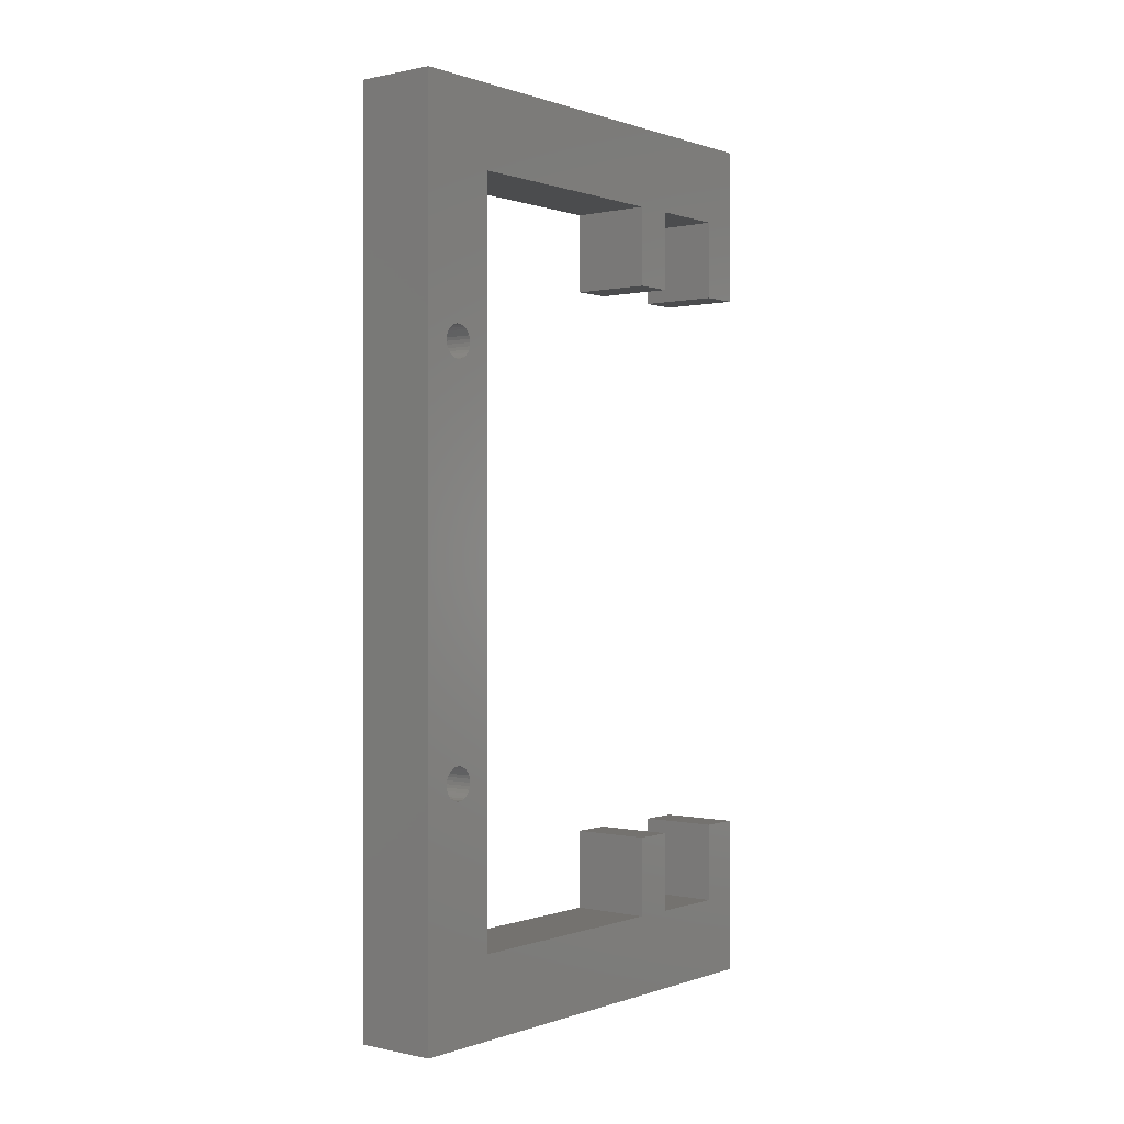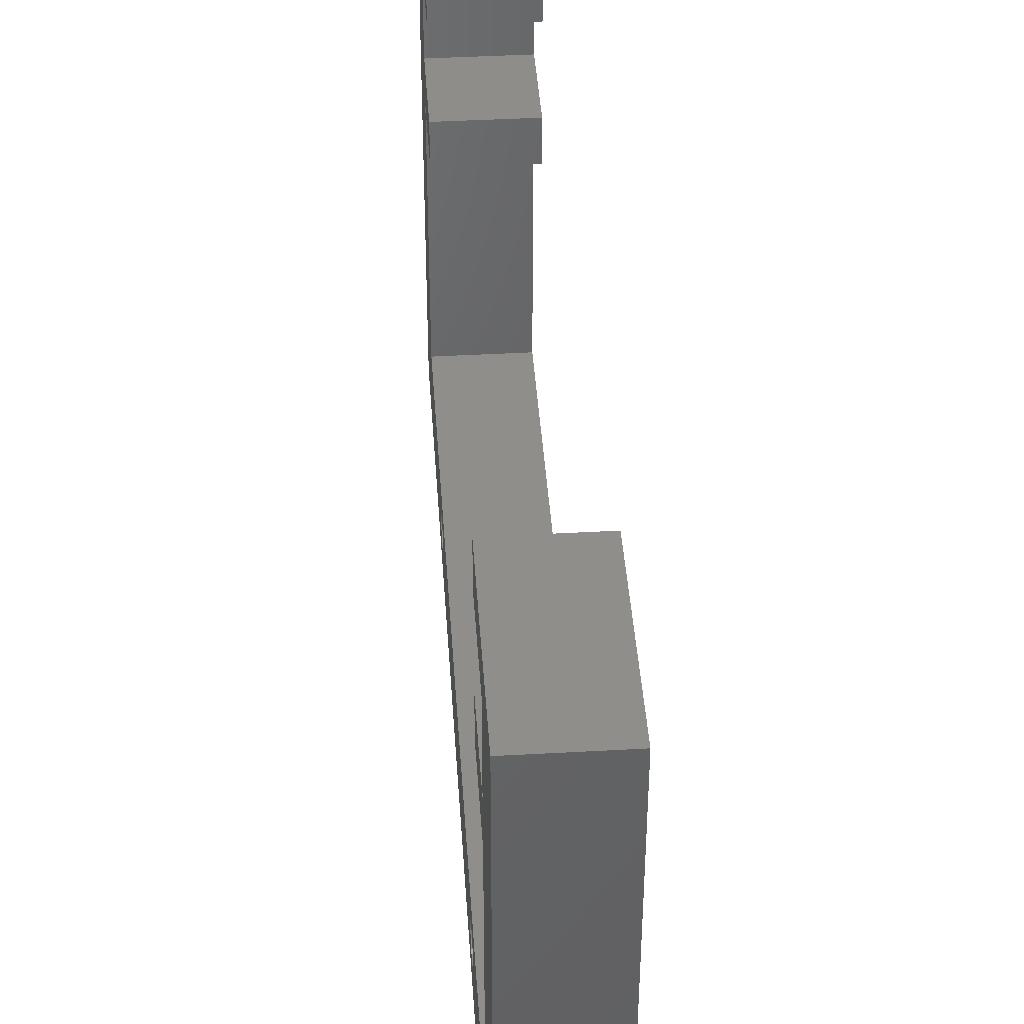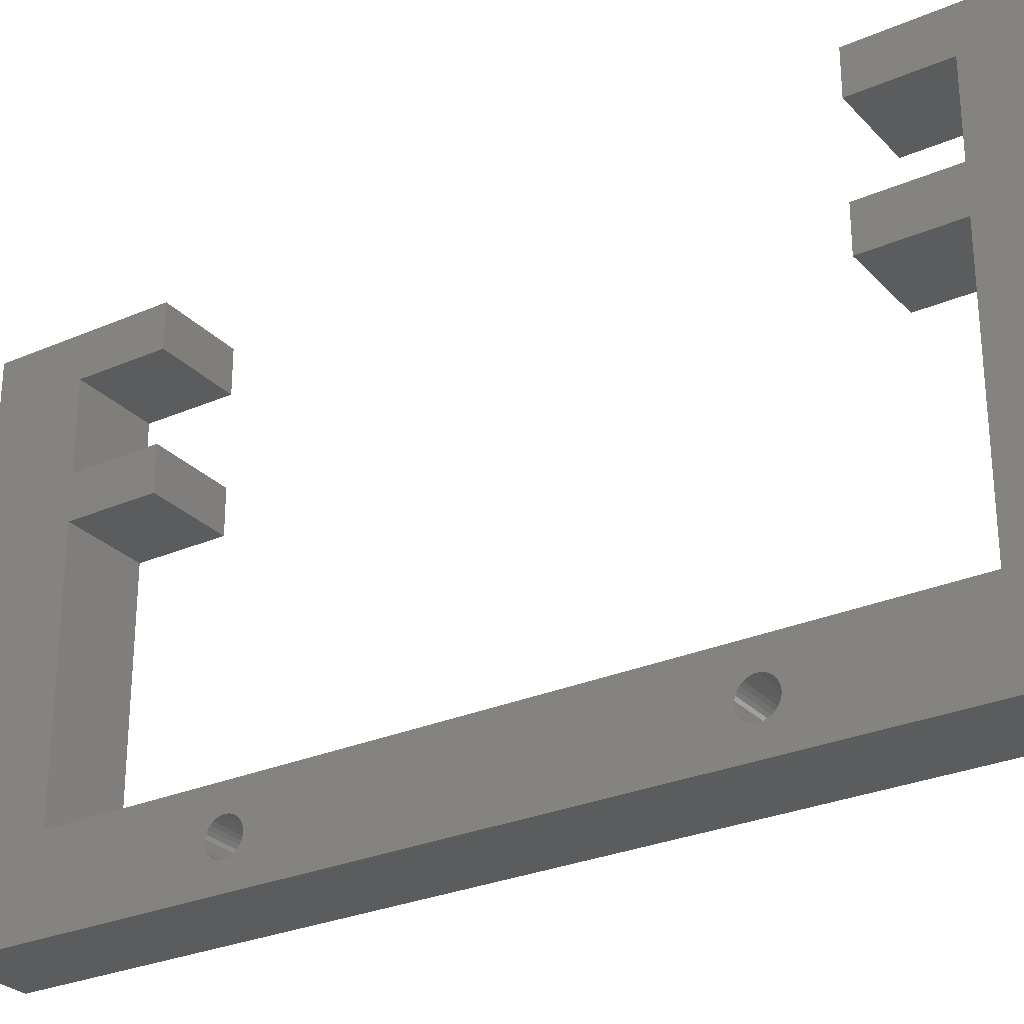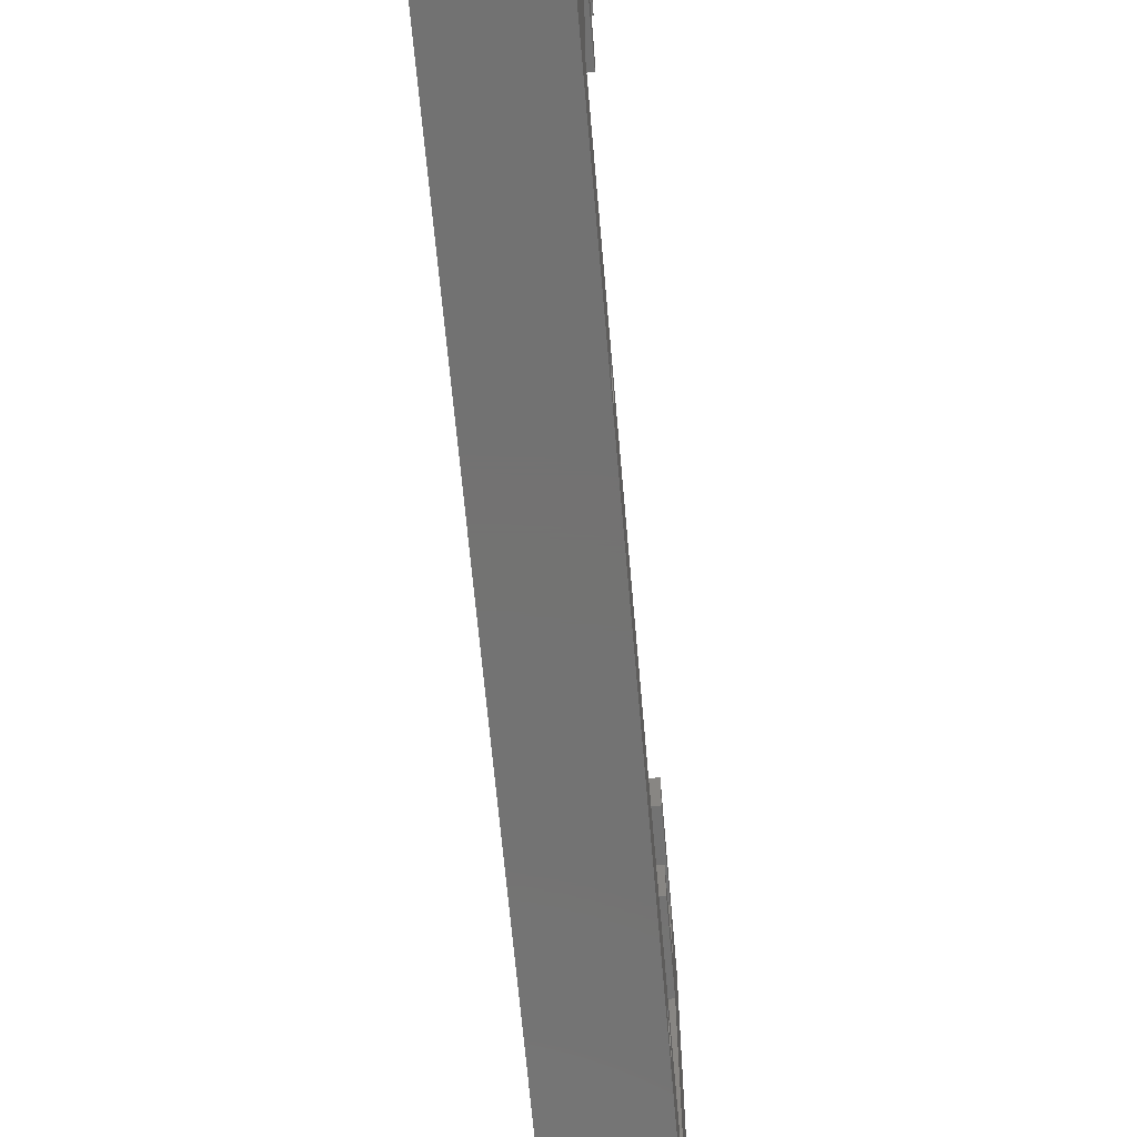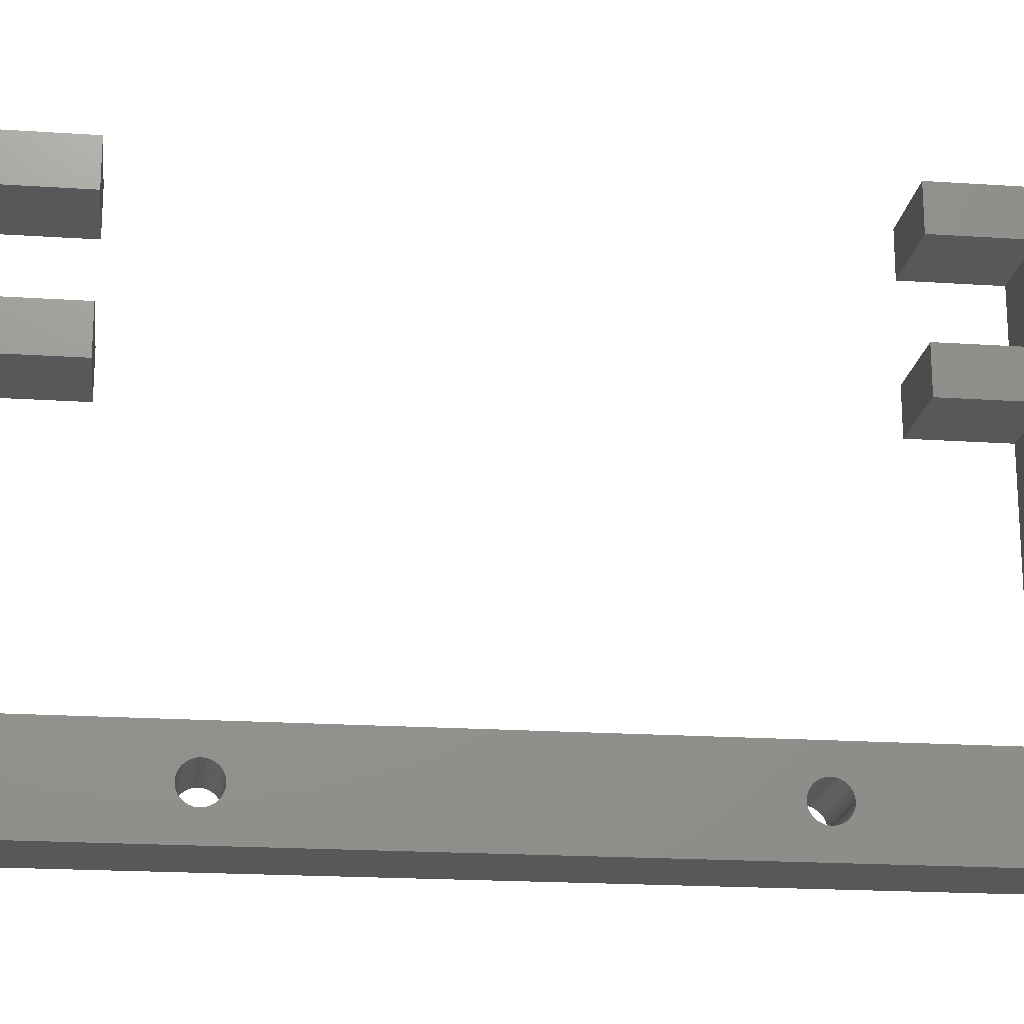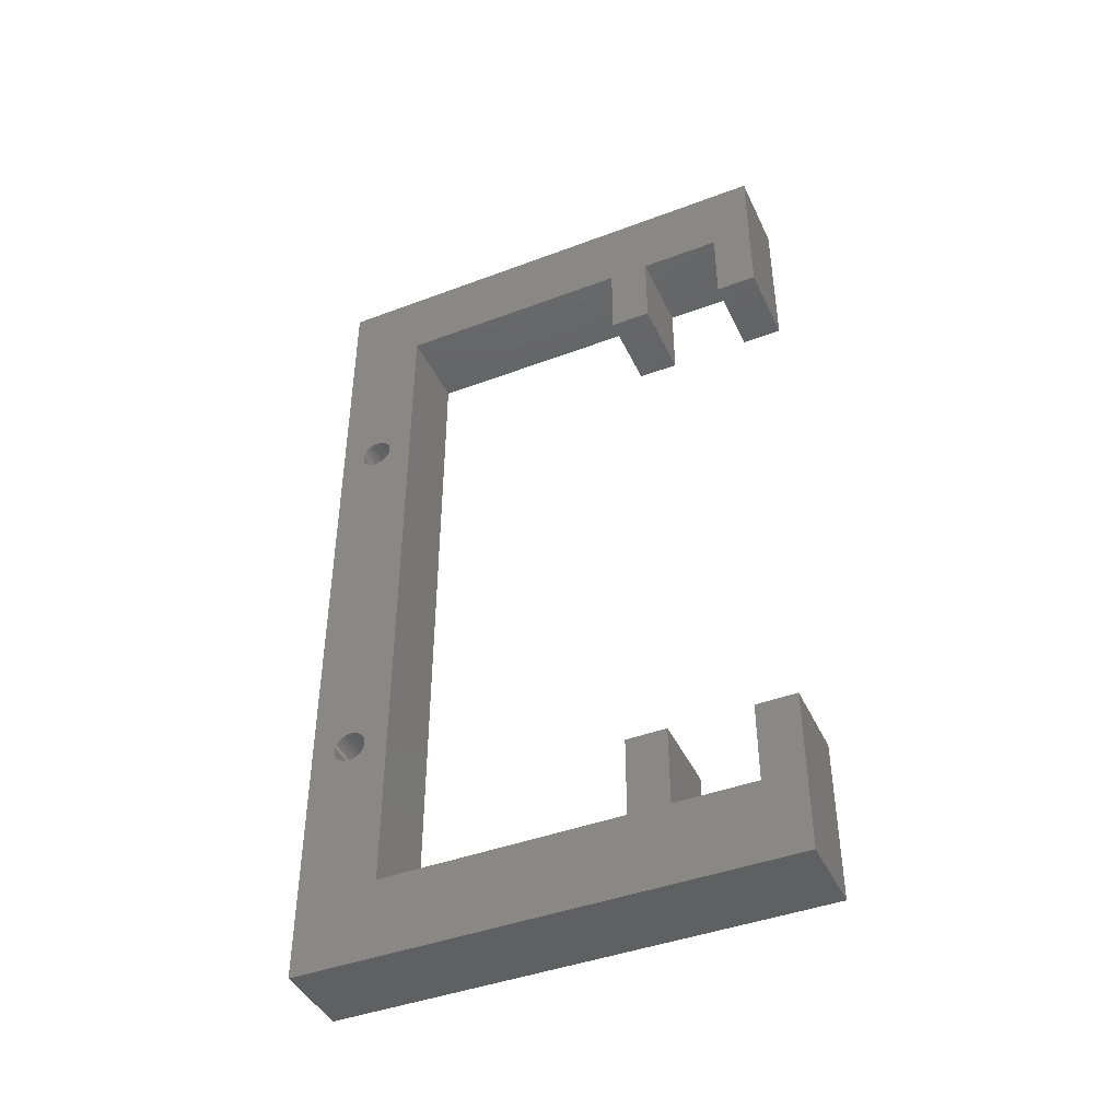
<metadata>
{"format":"stl","ext":"stl","renderer":"f3d","projection":"perspective","resolution":1024,"background":"white","views":[{"elev":0.2,"azim":-141.4,"up":"+Y"},{"elev":42.5,"azim":-3.8,"up":"+Z"},{"elev":-28.0,"azim":123.5,"up":"+Z"},{"elev":-64.7,"azim":5.0,"up":"+Z"},{"elev":-19.1,"azim":-97.2,"up":"+Z"},{"elev":-43.1,"azim":-66.0,"up":"+Y"}]}
</metadata>
<code>
# stl→obj: 160 verts, 324 faces
v 0 -10 0
v 10 100 0
v 10 -10 0
v 0 100 0
v 10 10 60
v 10 0 55
v 10 10 55
v 10 -10 60
v 10 0 45
v 10 0 40
v 10 10 40
v 10 10 45
v 10 80 45
v 10 90 40
v 10 90 45
v 10 80 40
v 10 100 60
v 10 90 55
v 10 80 60
v 10 80 55
v 10 90 10
v 10 71.99 4.791
v 10 71.99 5.209
v 10 71.9 4.382
v 10 71.73 4
v 10 71.49 3.662
v 10 71.18 3.382
v 10 70.81 3.173
v 10 70.42 3.044
v 10 70 3
v 10 21.99 4.791
v 10 68.01 4.791
v 10 21.99 5.209
v 10 68.1 4.382
v 10 21.9 4.382
v 10 68.27 4
v 10 21.73 4
v 10 68.51 3.662
v 10 21.49 3.662
v 10 68.82 3.382
v 10 21.18 3.382
v 10 69.19 3.173
v 10 20.81 3.173
v 10 69.58 3.044
v 10 20.42 3.044
v 10 20 3
v 10 0 10
v 10 18.1 4.382
v 10 18.01 4.791
v 10 18.27 4
v 10 18.51 3.662
v 10 18.82 3.382
v 10 19.58 3.044
v 10 19.19 3.173
v 10 71.9 5.618
v 10 71.73 6
v 10 71.49 6.338
v 10 71.18 6.618
v 10 70.81 6.827
v 10 70.42 6.956
v 10 70 7
v 10 69.58 6.956
v 10 68.01 5.209
v 10 68.1 5.618
v 10 21.9 5.618
v 10 68.27 6
v 10 21.73 6
v 10 68.51 6.338
v 10 21.49 6.338
v 10 68.82 6.618
v 10 21.18 6.618
v 10 69.19 6.827
v 10 20.81 6.827
v 10 20.42 6.956
v 10 20 7
v 10 18.01 5.209
v 10 18.1 5.618
v 10 18.27 6
v 10 18.51 6.338
v 10 18.82 6.618
v 10 19.19 6.827
v 10 19.58 6.956
v 0 80 40
v 0 90 45
v 0 90 40
v 0 80 45
v 0 90 10
v 0 71.73 4
v 0 71.9 4.382
v 0 71.99 4.791
v 0 71.49 3.662
v 0 71.18 3.382
v 0 70.81 3.173
v 0 70.42 3.044
v 0 70 3
v 0 68.01 4.791
v 0 21.99 4.791
v 0 68.01 5.209
v 0 68.1 4.382
v 0 21.9 4.382
v 0 68.27 4
v 0 21.73 4
v 0 68.51 3.662
v 0 21.49 3.662
v 0 68.82 3.382
v 0 21.18 3.382
v 0 69.19 3.173
v 0 20.81 3.173
v 0 69.58 3.044
v 0 20.42 3.044
v 0 20 3
v 0 18.01 4.791
v 0 0 10
v 0 18.01 5.209
v 0 18.1 4.382
v 0 18.27 4
v 0 18.51 3.662
v 0 18.82 3.382
v 0 19.19 3.173
v 0 0 40
v 0 -10 60
v 0 0 45
v 0 19.58 3.044
v 0 100 60
v 0 90 55
v 0 80 60
v 0 80 55
v 0 71.99 5.209
v 0 71.9 5.618
v 0 71.73 6
v 0 71.49 6.338
v 0 71.18 6.618
v 0 70.81 6.827
v 0 70.42 6.956
v 0 70 7
v 0 69.58 6.956
v 0 21.99 5.209
v 0 68.1 5.618
v 0 21.9 5.618
v 0 68.27 6
v 0 21.73 6
v 0 68.51 6.338
v 0 21.49 6.338
v 0 68.82 6.618
v 0 21.18 6.618
v 0 69.19 6.827
v 0 20.81 6.827
v 0 20.42 6.956
v 0 20 7
v 0 19.58 6.956
v 0 19.19 6.827
v 0 18.82 6.618
v 0 18.51 6.338
v 0 18.27 6
v 0 18.1 5.618
v 0 10 45
v 0 10 40
v 0 0 55
v 0 10 60
v 0 10 55
f 1 2 3
f 2 1 4
f 5 6 7
f 8 9 6
f 9 8 10
f 3 10 8
f 8 6 5
f 9 11 12
f 11 9 10
f 13 14 15
f 14 13 16
f 15 17 18
f 19 18 17
f 18 19 20
f 14 17 15
f 17 14 2
f 21 2 14
f 22 21 23
f 24 21 22
f 25 21 24
f 21 25 2
f 26 2 25
f 27 2 26
f 28 2 27
f 29 2 28
f 30 2 29
f 31 32 33
f 32 31 34
f 35 34 31
f 34 35 36
f 37 36 35
f 36 37 38
f 39 38 37
f 38 39 40
f 41 40 39
f 40 41 42
f 43 42 41
f 42 43 44
f 45 44 43
f 44 45 30
f 46 30 45
f 30 46 2
f 47 48 49
f 47 50 48
f 3 50 47
f 50 3 51
f 51 3 52
f 46 3 2
f 53 3 46
f 54 3 53
f 52 3 54
f 10 3 47
f 21 55 23
f 21 56 55
f 21 57 56
f 21 58 57
f 21 59 58
f 21 60 59
f 21 61 60
f 21 62 61
f 63 33 32
f 64 33 63
f 65 64 66
f 67 66 68
f 69 68 70
f 71 70 72
f 73 72 62
f 74 62 21
f 64 65 33
f 66 67 65
f 68 69 67
f 70 71 69
f 72 73 71
f 62 74 73
f 21 75 74
f 76 47 49
f 77 47 76
f 78 47 77
f 79 47 78
f 80 47 79
f 81 47 80
f 82 47 81
f 75 47 82
f 47 75 21
f 83 84 85
f 84 83 86
f 85 4 87
f 88 87 4
f 87 89 90
f 87 88 89
f 4 91 88
f 4 92 91
f 4 93 92
f 4 94 93
f 4 95 94
f 96 97 98
f 99 97 96
f 100 99 101
f 102 101 103
f 104 103 105
f 106 105 107
f 108 107 109
f 110 109 95
f 111 95 4
f 99 100 97
f 101 102 100
f 103 104 102
f 105 106 104
f 107 108 106
f 109 110 108
f 95 111 110
f 112 113 114
f 115 113 112
f 116 113 115
f 1 116 117
f 1 117 118
f 1 118 119
f 1 120 113
f 121 120 1
f 120 121 122
f 116 1 113
f 123 1 119
f 111 1 123
f 1 111 4
f 4 85 124
f 84 124 85
f 125 124 84
f 126 125 127
f 125 126 124
f 128 87 90
f 129 87 128
f 130 87 129
f 131 87 130
f 132 87 131
f 133 87 132
f 134 87 133
f 135 87 134
f 136 87 135
f 137 98 97
f 98 137 138
f 139 138 137
f 138 139 140
f 141 140 139
f 140 141 142
f 143 142 141
f 142 143 144
f 145 144 143
f 144 145 146
f 147 146 145
f 146 147 136
f 148 136 147
f 136 148 87
f 149 87 148
f 149 113 87
f 150 113 149
f 151 113 150
f 152 113 151
f 153 113 152
f 154 113 153
f 155 113 154
f 113 155 114
f 120 156 157
f 156 120 122
f 158 159 160
f 158 121 159
f 122 121 158
f 9 158 6
f 158 9 122
f 47 120 10
f 120 47 113
f 84 18 125
f 18 84 15
f 87 14 85
f 14 87 21
f 87 47 21
f 47 87 113
f 110 46 45
f 46 110 111
f 149 74 75
f 74 149 148
f 49 114 76
f 114 49 112
f 145 69 71
f 69 145 143
f 139 67 141
f 67 139 65
f 123 54 53
f 54 123 119
f 111 53 46
f 53 111 123
f 119 52 54
f 52 119 118
f 147 71 73
f 71 147 145
f 148 73 74
f 73 148 147
f 141 69 143
f 69 141 67
f 137 65 139
f 65 137 33
f 152 81 80
f 81 152 151
f 48 112 49
f 112 48 115
f 108 45 43
f 45 108 110
f 104 41 39
f 41 104 106
f 100 31 97
f 31 100 35
f 97 33 137
f 33 97 31
f 51 116 50
f 116 51 117
f 50 115 48
f 115 50 116
f 106 43 41
f 43 106 108
f 102 35 100
f 35 102 37
f 104 37 102
f 37 104 39
f 76 155 77
f 155 76 114
f 153 80 79
f 80 153 152
f 151 82 81
f 82 151 150
f 150 75 82
f 75 150 149
f 118 51 52
f 51 118 117
f 77 154 78
f 154 77 155
f 78 153 79
f 153 78 154
f 94 30 29
f 30 94 95
f 135 60 61
f 60 135 134
f 32 98 63
f 98 32 96
f 132 57 58
f 57 132 131
f 129 56 130
f 56 129 55
f 109 42 44
f 42 109 107
f 95 44 30
f 44 95 109
f 107 40 42
f 40 107 105
f 133 58 59
f 58 133 132
f 134 59 60
f 59 134 133
f 130 57 131
f 57 130 56
f 128 55 129
f 55 128 23
f 144 72 70
f 72 144 146
f 34 96 32
f 96 34 99
f 93 29 28
f 29 93 94
f 91 27 26
f 27 91 92
f 89 22 90
f 22 89 24
f 90 23 128
f 23 90 22
f 91 25 88
f 25 91 26
f 38 101 36
f 101 38 103
f 36 99 34
f 99 36 101
f 92 28 27
f 28 92 93
f 88 24 89
f 24 88 25
f 63 138 64
f 138 63 98
f 142 70 68
f 70 142 144
f 146 62 72
f 62 146 136
f 136 61 62
f 61 136 135
f 105 38 40
f 38 105 103
f 64 140 66
f 140 64 138
f 66 142 68
f 142 66 140
f 159 8 5
f 8 159 121
f 1 8 121
f 8 1 3
f 124 19 17
f 19 124 126
f 2 124 17
f 124 2 4
f 7 159 5
f 159 7 160
f 158 7 6
f 7 158 160
f 156 9 12
f 9 156 122
f 11 156 12
f 156 11 157
f 120 11 10
f 11 120 157
f 127 18 20
f 18 127 125
f 127 19 126
f 19 127 20
f 84 13 15
f 13 84 86
f 83 14 16
f 14 83 85
f 83 13 86
f 13 83 16

</code>
